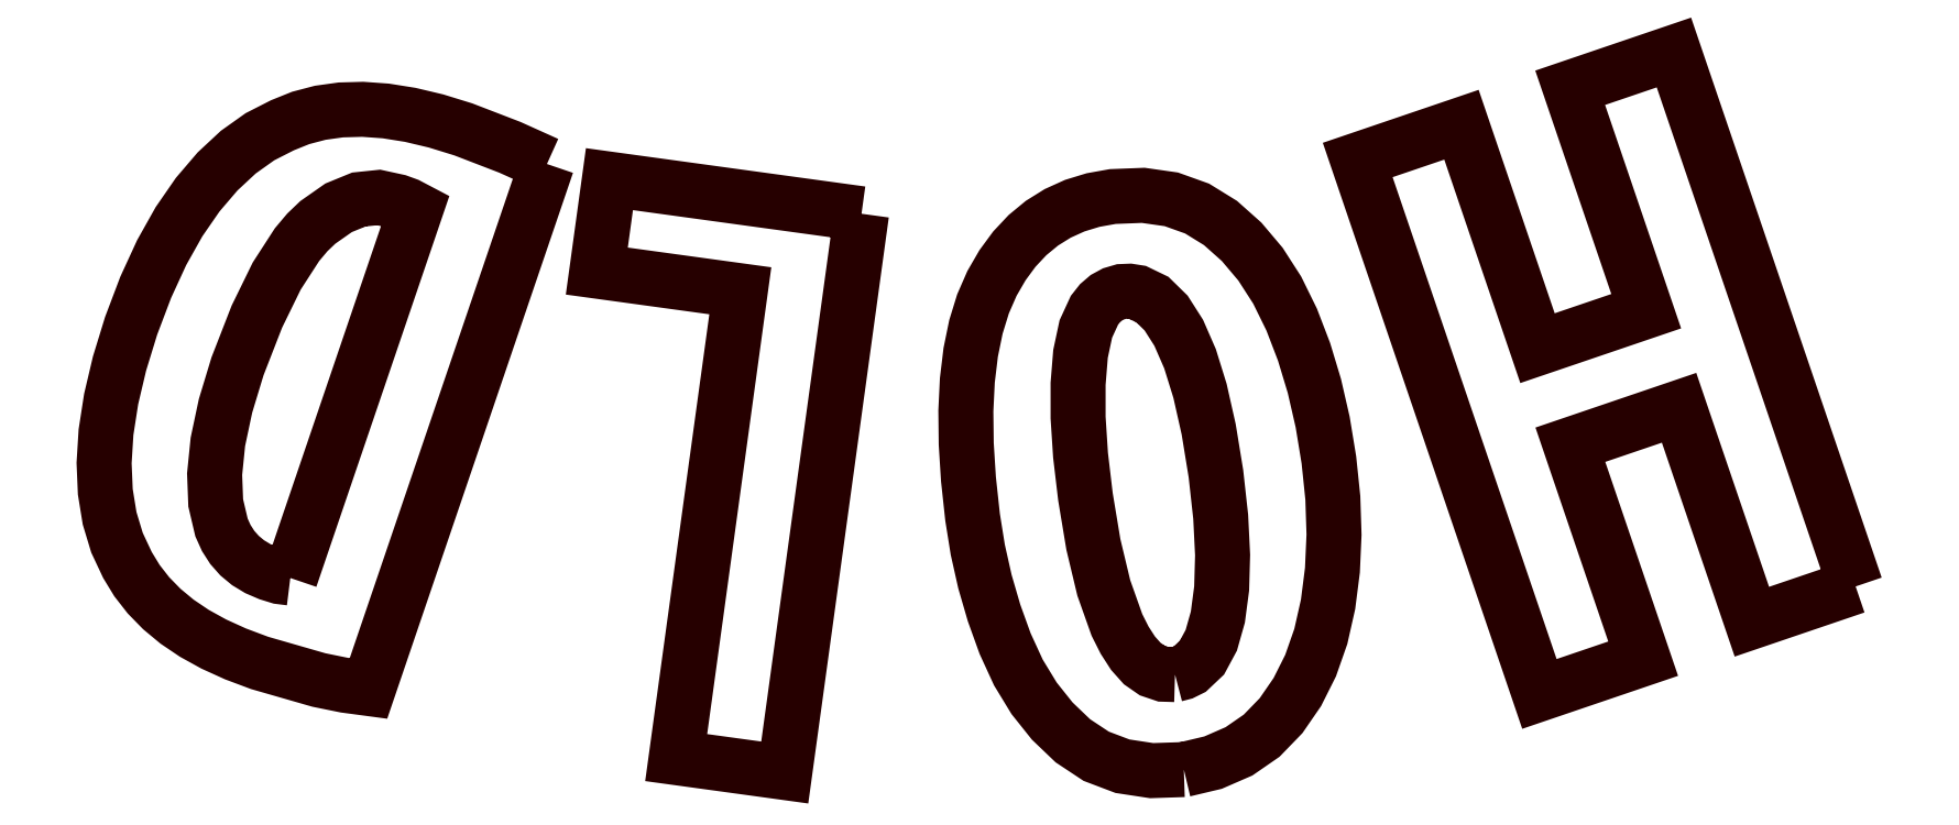
<metadata>
{"format":"dxf","ext":"dxf","renderer":"ezdxf+matplotlib","layout":"modelspace","background":"white","min_lineweight":24,"dpi":150}
</metadata>
<code>
0
SECTION
2
ENTITIES
0
POLYLINE
8
LAYER_1
66
     1
10
0
20
0
30
0
70
     1
0
VERTEX
8
LAYER_1
10
-41.64
20
121
30
0
0
VERTEX
8
LAYER_1
10
-42.51
20
123.6
30
0
0
VERTEX
8
LAYER_1
10
-43
20
123.4
30
0
0
VERTEX
8
LAYER_1
10
-42.64
20
122.3
30
0
0
VERTEX
8
LAYER_1
10
-43.16
20
122.1
30
0
0
VERTEX
8
LAYER_1
10
-43.52
20
123.2
30
0
0
VERTEX
8
LAYER_1
10
-44.02
20
123
30
0
0
VERTEX
8
LAYER_1
10
-43.15
20
120.5
30
0
0
VERTEX
8
LAYER_1
10
-42.65
20
120.7
30
0
0
VERTEX
8
LAYER_1
10
-43
20
121.7
30
0
0
VERTEX
8
LAYER_1
10
-42.48
20
121.9
30
0
0
VERTEX
8
LAYER_1
10
-42.13
20
120.8
30
0
0
SEQEND
8
LAYER_1
0
POLYLINE
8
LAYER_1
66
     1
10
0
20
0
30
0
70
     1
0
VERTEX
8
LAYER_1
10
-44.85
20
120.1
30
0
0
VERTEX
8
LAYER_1
10
-44.71
20
120.2
30
0
0
VERTEX
8
LAYER_1
10
-44.59
20
120.2
30
0
0
VERTEX
8
LAYER_1
10
-44.48
20
120.3
30
0
0
VERTEX
8
LAYER_1
10
-44.38
20
120.4
30
0
0
VERTEX
8
LAYER_1
10
-44.31
20
120.5
30
0
0
VERTEX
8
LAYER_1
10
-44.24
20
120.6
30
0
0
VERTEX
8
LAYER_1
10
-44.19
20
120.8
30
0
0
VERTEX
8
LAYER_1
10
-44.16
20
120.9
30
0
0
VERTEX
8
LAYER_1
10
-44.14
20
121.1
30
0
0
VERTEX
8
LAYER_1
10
-44.13
20
121.2
30
0
0
VERTEX
8
LAYER_1
10
-44.14
20
121.4
30
0
0
VERTEX
8
LAYER_1
10
-44.16
20
121.6
30
0
0
VERTEX
8
LAYER_1
10
-44.19
20
121.8
30
0
0
VERTEX
8
LAYER_1
10
-44.23
20
122
30
0
0
VERTEX
8
LAYER_1
10
-44.27
20
122.1
30
0
0
VERTEX
8
LAYER_1
10
-44.33
20
122.3
30
0
0
VERTEX
8
LAYER_1
10
-44.4
20
122.4
30
0
0
VERTEX
8
LAYER_1
10
-44.48
20
122.5
30
0
0
VERTEX
8
LAYER_1
10
-44.57
20
122.7
30
0
0
VERTEX
8
LAYER_1
10
-44.67
20
122.7
30
0
0
VERTEX
8
LAYER_1
10
-44.79
20
122.8
30
0
0
VERTEX
8
LAYER_1
10
-44.91
20
122.9
30
0
0
VERTEX
8
LAYER_1
10
-45.04
20
122.9
30
0
0
VERTEX
8
LAYER_1
10
-45.19
20
122.9
30
0
0
VERTEX
8
LAYER_1
10
-45.28
20
122.9
30
0
0
VERTEX
8
LAYER_1
10
-45.37
20
122.8
30
0
0
VERTEX
8
LAYER_1
10
-45.45
20
122.8
30
0
0
VERTEX
8
LAYER_1
10
-45.53
20
122.7
30
0
0
VERTEX
8
LAYER_1
10
-45.6
20
122.7
30
0
0
VERTEX
8
LAYER_1
10
-45.66
20
122.6
30
0
0
VERTEX
8
LAYER_1
10
-45.72
20
122.5
30
0
0
VERTEX
8
LAYER_1
10
-45.77
20
122.5
30
0
0
VERTEX
8
LAYER_1
10
-45.81
20
122.4
30
0
0
VERTEX
8
LAYER_1
10
-45.84
20
122.2
30
0
0
VERTEX
8
LAYER_1
10
-45.87
20
122.1
30
0
0
VERTEX
8
LAYER_1
10
-45.89
20
122
30
0
0
VERTEX
8
LAYER_1
10
-45.89
20
121.8
30
0
0
VERTEX
8
LAYER_1
10
-45.89
20
121.7
30
0
0
VERTEX
8
LAYER_1
10
-45.88
20
121.5
30
0
0
VERTEX
8
LAYER_1
10
-45.86
20
121.3
30
0
0
VERTEX
8
LAYER_1
10
-45.84
20
121.2
30
0
0
VERTEX
8
LAYER_1
10
-45.8
20
121
30
0
0
VERTEX
8
LAYER_1
10
-45.76
20
120.9
30
0
0
VERTEX
8
LAYER_1
10
-45.7
20
120.7
30
0
0
VERTEX
8
LAYER_1
10
-45.64
20
120.6
30
0
0
VERTEX
8
LAYER_1
10
-45.57
20
120.5
30
0
0
VERTEX
8
LAYER_1
10
-45.48
20
120.4
30
0
0
VERTEX
8
LAYER_1
10
-45.38
20
120.3
30
0
0
VERTEX
8
LAYER_1
10
-45.27
20
120.2
30
0
0
VERTEX
8
LAYER_1
10
-45.14
20
120.1
30
0
0
VERTEX
8
LAYER_1
10
-45
20
120.1
30
0
0
SEQEND
8
LAYER_1
0
POLYLINE
8
LAYER_1
66
     1
10
0
20
0
30
0
70
     1
0
VERTEX
8
LAYER_1
10
-44.89
20
120.6
30
0
0
VERTEX
8
LAYER_1
10
-44.95
20
120.6
30
0
0
VERTEX
8
LAYER_1
10
-45
20
120.6
30
0
0
VERTEX
8
LAYER_1
10
-45.05
20
120.6
30
0
0
VERTEX
8
LAYER_1
10
-45.09
20
120.7
30
0
0
VERTEX
8
LAYER_1
10
-45.13
20
120.7
30
0
0
VERTEX
8
LAYER_1
10
-45.17
20
120.8
30
0
0
VERTEX
8
LAYER_1
10
-45.23
20
121
30
0
0
VERTEX
8
LAYER_1
10
-45.28
20
121.2
30
0
0
VERTEX
8
LAYER_1
10
-45.32
20
121.4
30
0
0
VERTEX
8
LAYER_1
10
-45.34
20
121.6
30
0
0
VERTEX
8
LAYER_1
10
-45.36
20
121.8
30
0
0
VERTEX
8
LAYER_1
10
-45.36
20
122
30
0
0
VERTEX
8
LAYER_1
10
-45.34
20
122.1
30
0
0
VERTEX
8
LAYER_1
10
-45.32
20
122.2
30
0
0
VERTEX
8
LAYER_1
10
-45.28
20
122.3
30
0
0
VERTEX
8
LAYER_1
10
-45.25
20
122.4
30
0
0
VERTEX
8
LAYER_1
10
-45.22
20
122.4
30
0
0
VERTEX
8
LAYER_1
10
-45.19
20
122.4
30
0
0
VERTEX
8
LAYER_1
10
-45.15
20
122.4
30
0
0
VERTEX
8
LAYER_1
10
-45.11
20
122.4
30
0
0
VERTEX
8
LAYER_1
10
-45.07
20
122.4
30
0
0
VERTEX
8
LAYER_1
10
-45
20
122.4
30
0
0
VERTEX
8
LAYER_1
10
-44.93
20
122.3
30
0
0
VERTEX
8
LAYER_1
10
-44.87
20
122.2
30
0
0
VERTEX
8
LAYER_1
10
-44.82
20
122.1
30
0
0
VERTEX
8
LAYER_1
10
-44.77
20
121.9
30
0
0
VERTEX
8
LAYER_1
10
-44.73
20
121.8
30
0
0
VERTEX
8
LAYER_1
10
-44.7
20
121.5
30
0
0
VERTEX
8
LAYER_1
10
-44.67
20
121.3
30
0
0
VERTEX
8
LAYER_1
10
-44.66
20
121.2
30
0
0
VERTEX
8
LAYER_1
10
-44.67
20
121
30
0
0
VERTEX
8
LAYER_1
10
-44.69
20
120.9
30
0
0
VERTEX
8
LAYER_1
10
-44.72
20
120.7
30
0
0
VERTEX
8
LAYER_1
10
-44.76
20
120.7
30
0
0
VERTEX
8
LAYER_1
10
-44.82
20
120.6
30
0
0
VERTEX
8
LAYER_1
10
-44.85
20
120.6
30
0
0
SEQEND
8
LAYER_1
0
POLYLINE
8
LAYER_1
66
     1
10
0
20
0
30
0
70
     1
0
VERTEX
8
LAYER_1
10
-46.39
20
122.8
30
0
0
VERTEX
8
LAYER_1
10
-47.6
20
123
30
0
0
VERTEX
8
LAYER_1
10
-47.66
20
122.5
30
0
0
VERTEX
8
LAYER_1
10
-46.97
20
122.4
30
0
0
VERTEX
8
LAYER_1
10
-47.28
20
120.2
30
0
0
VERTEX
8
LAYER_1
10
-46.76
20
120.1
30
0
0
SEQEND
8
LAYER_1
0
POLYLINE
8
LAYER_1
66
     1
10
0
20
0
30
0
70
     1
0
VERTEX
8
LAYER_1
10
-47.9
20
123
30
0
0
VERTEX
8
LAYER_1
10
-48.07
20
123.1
30
0
0
VERTEX
8
LAYER_1
10
-48.3
20
123.2
30
0
0
VERTEX
8
LAYER_1
10
-48.43
20
123.2
30
0
0
VERTEX
8
LAYER_1
10
-48.55
20
123.3
30
0
0
VERTEX
8
LAYER_1
10
-48.67
20
123.3
30
0
0
VERTEX
8
LAYER_1
10
-48.78
20
123.3
30
0
0
VERTEX
8
LAYER_1
10
-48.88
20
123.3
30
0
0
VERTEX
8
LAYER_1
10
-48.98
20
123.3
30
0
0
VERTEX
8
LAYER_1
10
-49.07
20
123.2
30
0
0
VERTEX
8
LAYER_1
10
-49.16
20
123.2
30
0
0
VERTEX
8
LAYER_1
10
-49.27
20
123.2
30
0
0
VERTEX
8
LAYER_1
10
-49.37
20
123.1
30
0
0
VERTEX
8
LAYER_1
10
-49.47
20
123
30
0
0
VERTEX
8
LAYER_1
10
-49.57
20
122.9
30
0
0
VERTEX
8
LAYER_1
10
-49.66
20
122.7
30
0
0
VERTEX
8
LAYER_1
10
-49.74
20
122.6
30
0
0
VERTEX
8
LAYER_1
10
-49.82
20
122.4
30
0
0
VERTEX
8
LAYER_1
10
-49.89
20
122.2
30
0
0
VERTEX
8
LAYER_1
10
-49.94
20
122.1
30
0
0
VERTEX
8
LAYER_1
10
-49.98
20
121.9
30
0
0
VERTEX
8
LAYER_1
10
-50.01
20
121.7
30
0
0
VERTEX
8
LAYER_1
10
-50.02
20
121.6
30
0
0
VERTEX
8
LAYER_1
10
-50.01
20
121.5
30
0
0
VERTEX
8
LAYER_1
10
-49.99
20
121.3
30
0
0
VERTEX
8
LAYER_1
10
-49.95
20
121.2
30
0
0
VERTEX
8
LAYER_1
10
-49.9
20
121.1
30
0
0
VERTEX
8
LAYER_1
10
-49.86
20
121
30
0
0
VERTEX
8
LAYER_1
10
-49.8
20
121
30
0
0
VERTEX
8
LAYER_1
10
-49.74
20
120.9
30
0
0
VERTEX
8
LAYER_1
10
-49.67
20
120.8
30
0
0
VERTEX
8
LAYER_1
10
-49.58
20
120.8
30
0
0
VERTEX
8
LAYER_1
10
-49.49
20
120.7
30
0
0
VERTEX
8
LAYER_1
10
-49.39
20
120.7
30
0
0
VERTEX
8
LAYER_1
10
-49.27
20
120.6
30
0
0
VERTEX
8
LAYER_1
10
-48.99
20
120.6
30
0
0
VERTEX
8
LAYER_1
10
-48.86
20
120.5
30
0
0
VERTEX
8
LAYER_1
10
-48.75
20
120.5
30
0
0
SEQEND
8
LAYER_1
0
POLYLINE
8
LAYER_1
66
     1
10
0
20
0
30
0
70
     1
0
VERTEX
8
LAYER_1
10
-49.12
20
121
30
0
0
VERTEX
8
LAYER_1
10
-49.18
20
121
30
0
0
VERTEX
8
LAYER_1
10
-49.23
20
121.1
30
0
0
VERTEX
8
LAYER_1
10
-49.28
20
121.1
30
0
0
VERTEX
8
LAYER_1
10
-49.33
20
121.1
30
0
0
VERTEX
8
LAYER_1
10
-49.37
20
121.1
30
0
0
VERTEX
8
LAYER_1
10
-49.4
20
121.2
30
0
0
VERTEX
8
LAYER_1
10
-49.43
20
121.2
30
0
0
VERTEX
8
LAYER_1
10
-49.45
20
121.3
30
0
0
VERTEX
8
LAYER_1
10
-49.48
20
121.4
30
0
0
VERTEX
8
LAYER_1
10
-49.49
20
121.5
30
0
0
VERTEX
8
LAYER_1
10
-49.47
20
121.7
30
0
0
VERTEX
8
LAYER_1
10
-49.43
20
121.9
30
0
0
VERTEX
8
LAYER_1
10
-49.38
20
122.1
30
0
0
VERTEX
8
LAYER_1
10
-49.28
20
122.3
30
0
0
VERTEX
8
LAYER_1
10
-49.19
20
122.5
30
0
0
VERTEX
8
LAYER_1
10
-49.09
20
122.6
30
0
0
VERTEX
8
LAYER_1
10
-49.04
20
122.7
30
0
0
VERTEX
8
LAYER_1
10
-48.99
20
122.7
30
0
0
VERTEX
8
LAYER_1
10
-48.89
20
122.8
30
0
0
VERTEX
8
LAYER_1
10
-48.8
20
122.9
30
0
0
VERTEX
8
LAYER_1
10
-48.7
20
122.9
30
0
0
VERTEX
8
LAYER_1
10
-48.61
20
122.8
30
0
0
VERTEX
8
LAYER_1
10
-48.56
20
122.8
30
0
0
VERTEX
8
LAYER_1
10
-48.52
20
122.8
30
0
0
SEQEND
8
LAYER_1
0
ENDSEC
0
EOF

</code>
